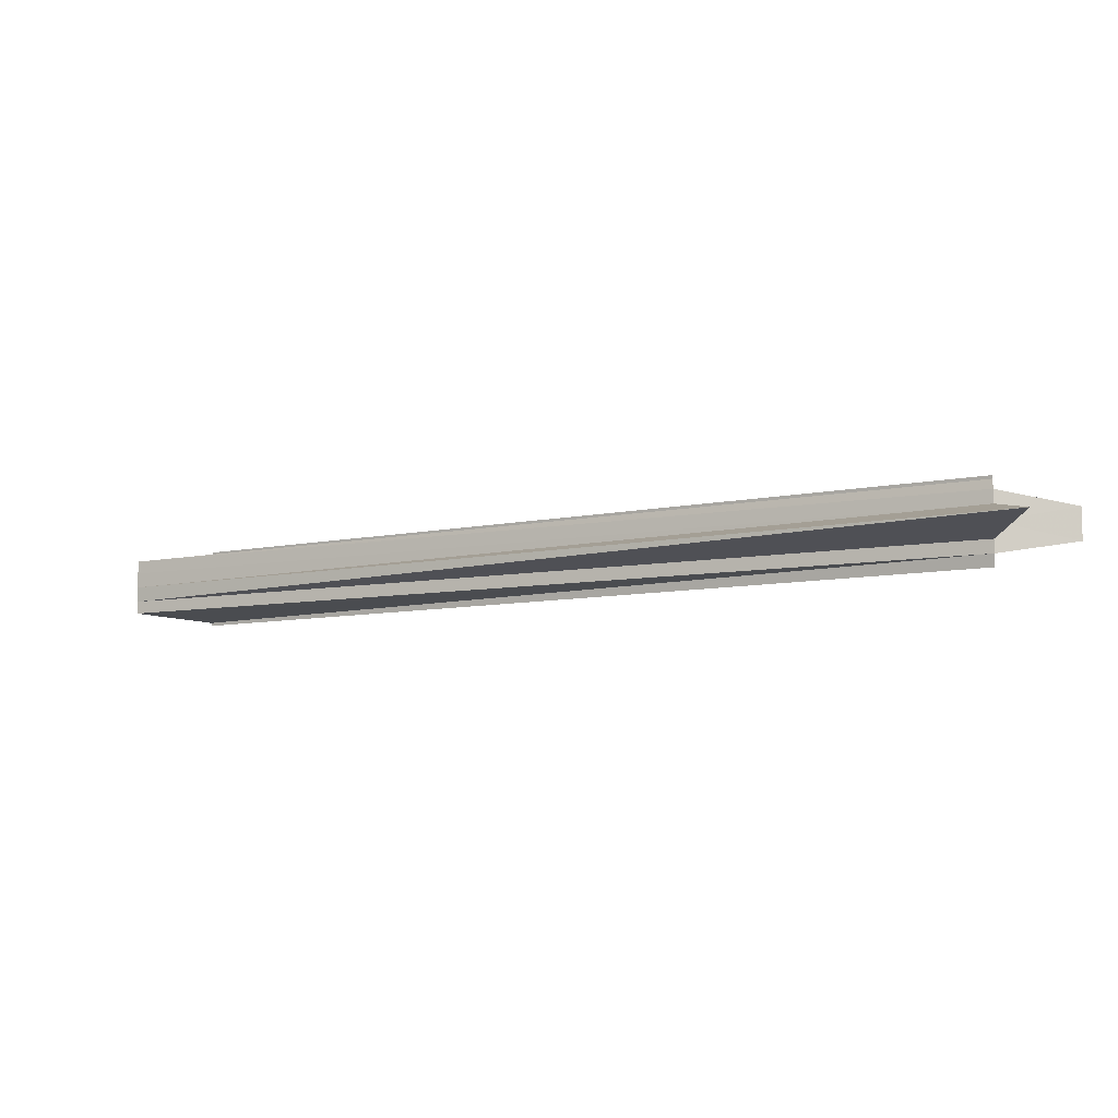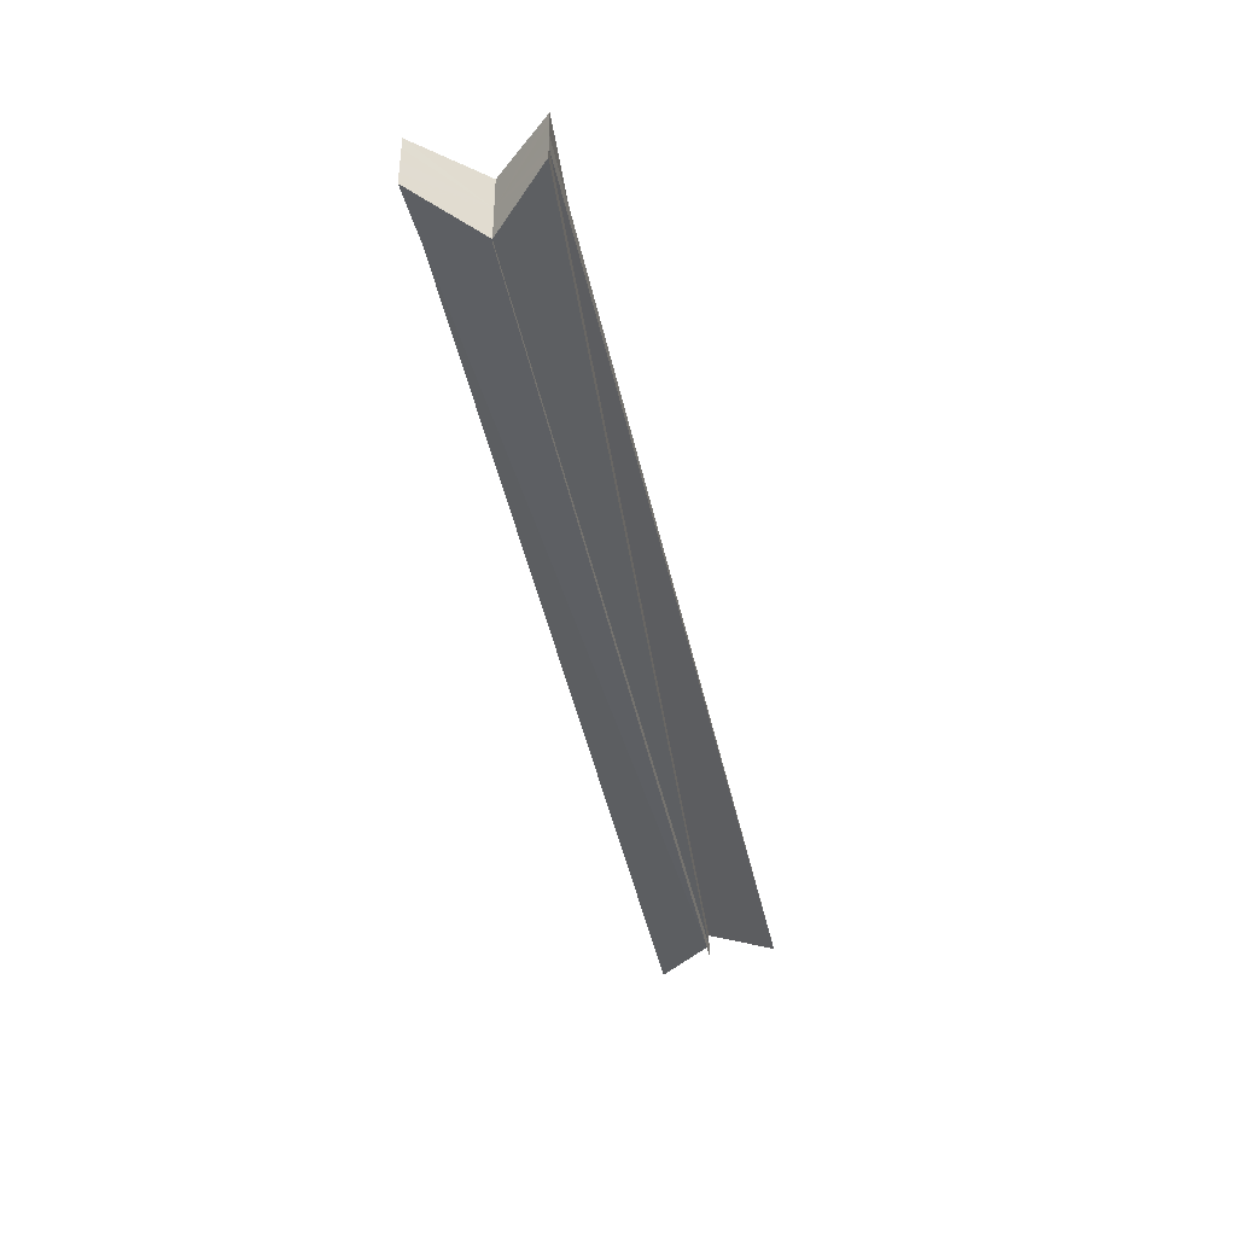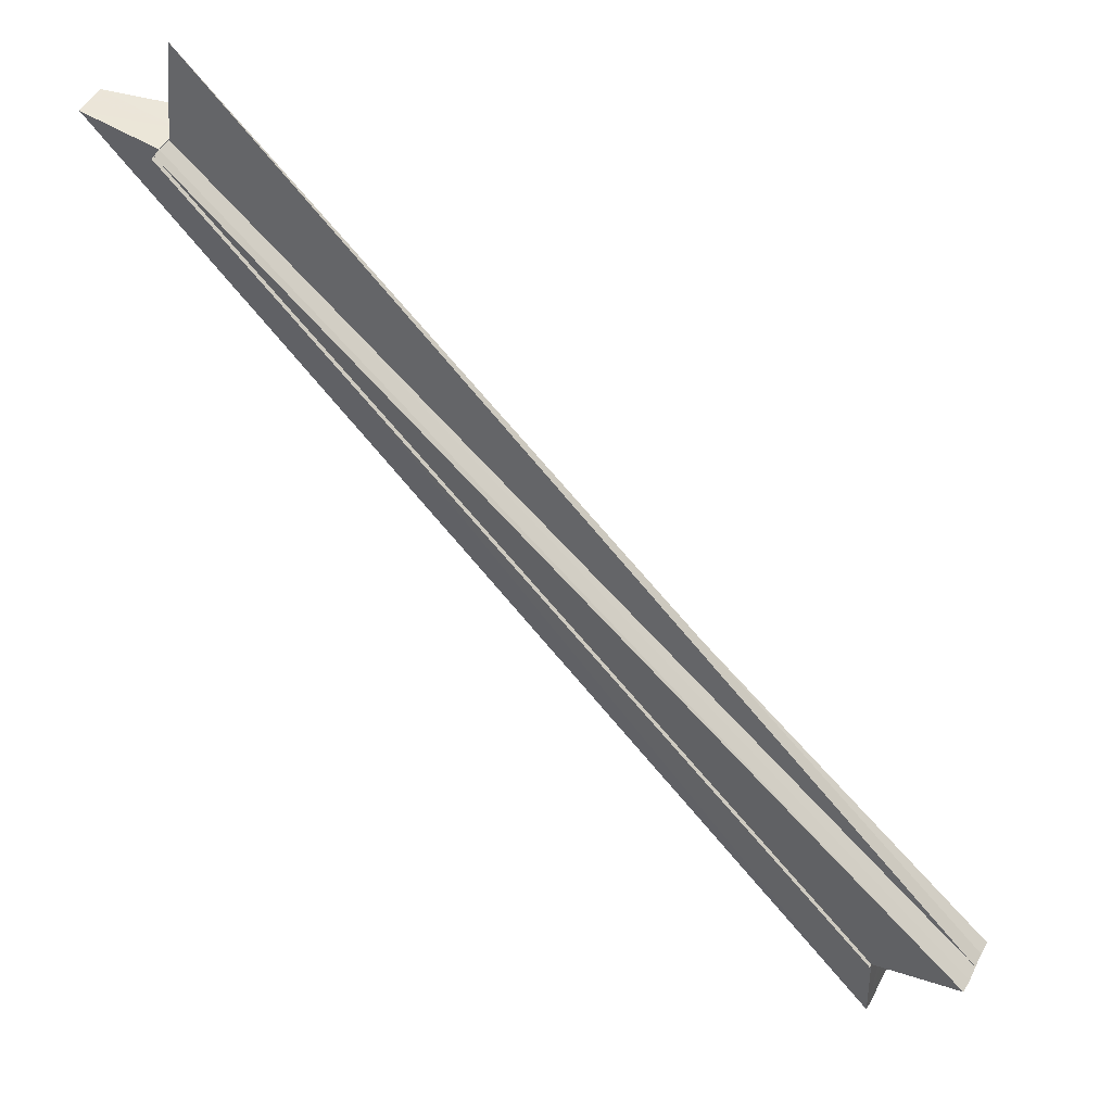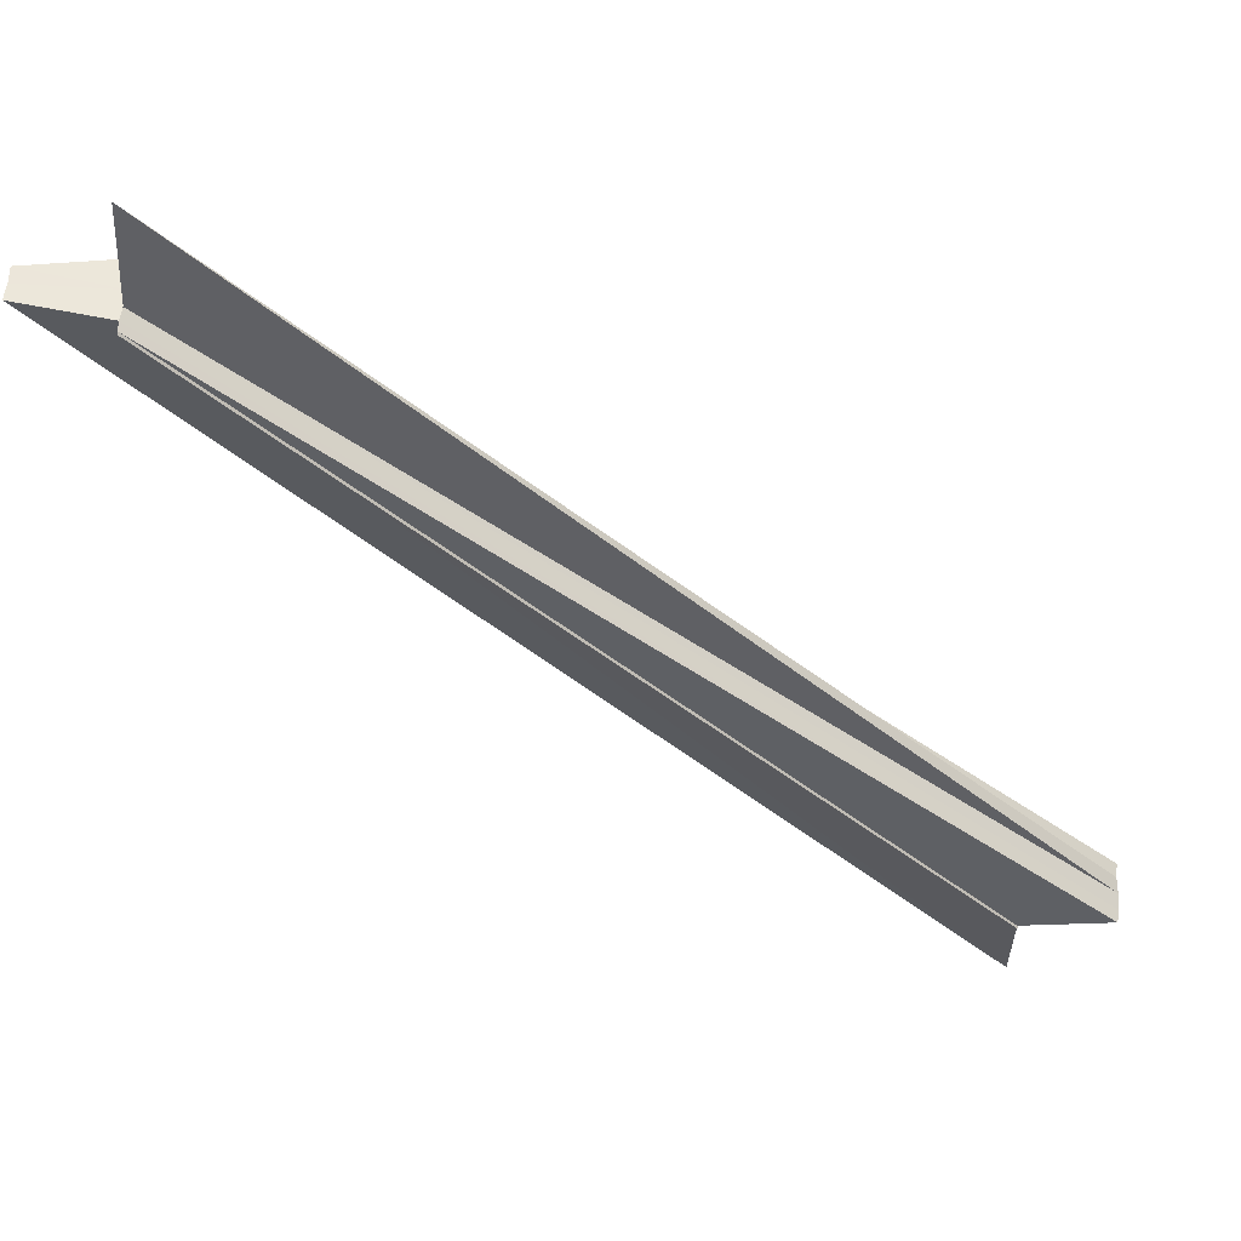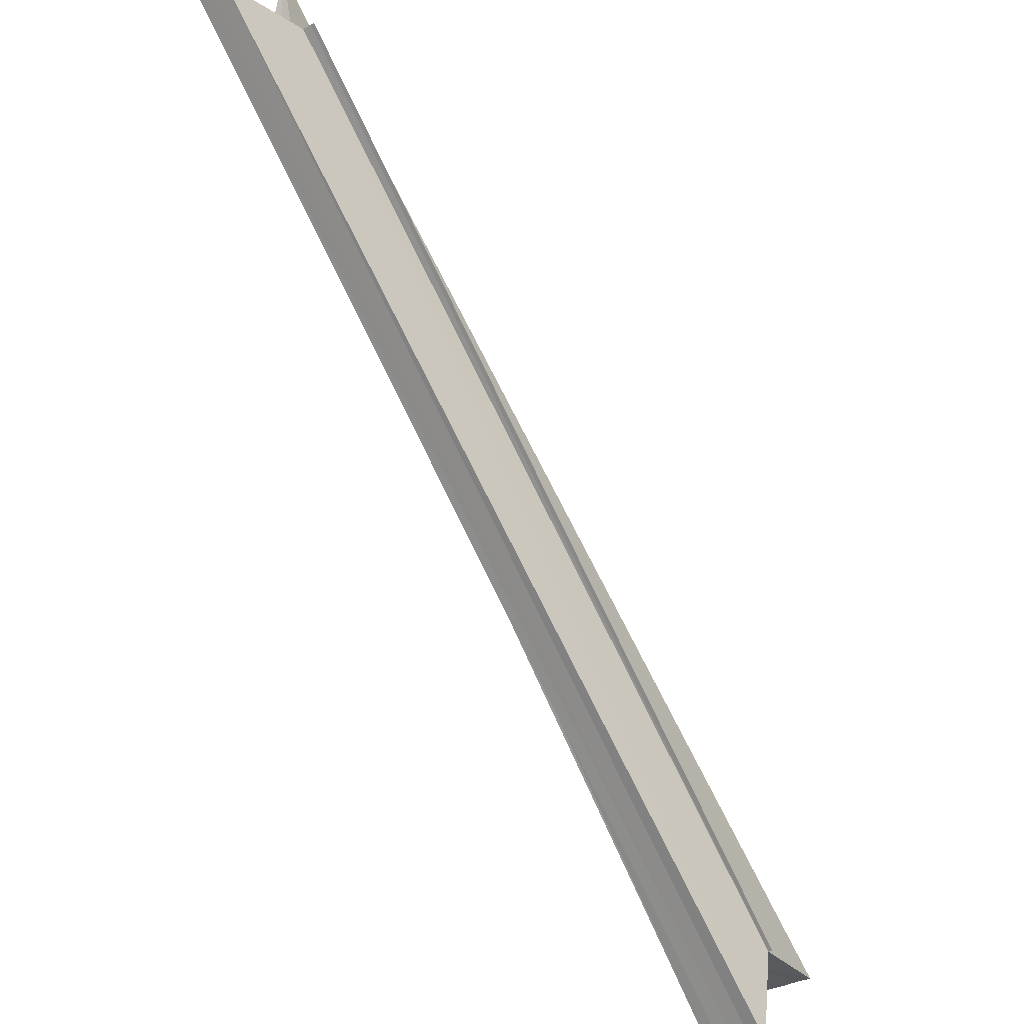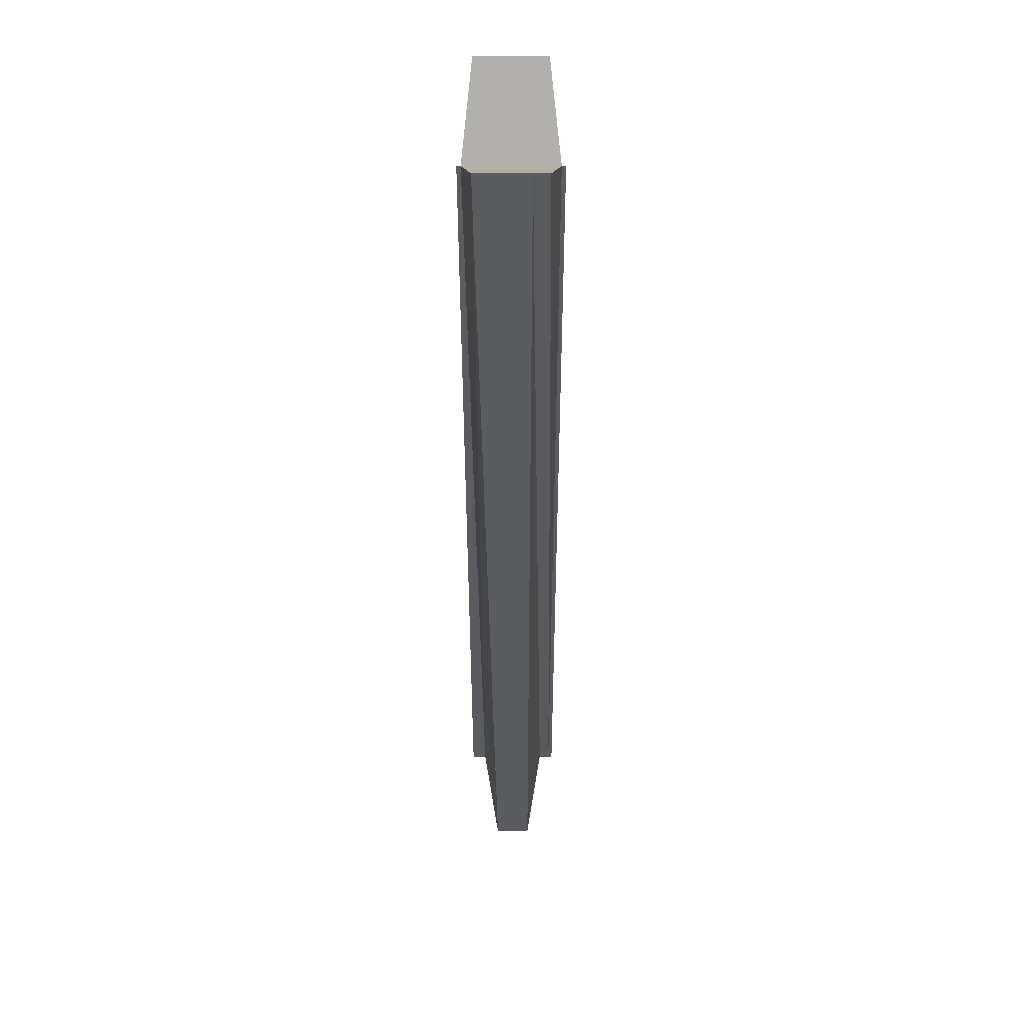
<metadata>
{"format":"obj","ext":"obj","renderer":"f3d","projection":"perspective","resolution":1024,"background":"white","views":[{"elev":-7.4,"azim":169.1,"up":"+Z"},{"elev":-43.9,"azim":56.8,"up":"+Z"},{"elev":46.9,"azim":26.7,"up":"+Y"},{"elev":52.7,"azim":4.5,"up":"+Y"},{"elev":-31.3,"azim":-51.2,"up":"+Y"},{"elev":-78.9,"azim":90.1,"up":"+Y"}]}
</metadata>
<code>
o 22198
v 2220 1867 14.01
v 2220 1867 14.01
v 2220 1867 14.01
v 2220 1867 14.01
v 2220 1867 14.01
v 2220 1867 14.01
v 2220 1867 14.01
v 2220 1867 14.01
v 2220 1867 14.01
v 2220 1867 14.01
v 2220 1867 14.01
v 2220 1867 14.01
v 2220 1867 14.01
v 2220 1867 14.01
v 2220 1867 14.01
v 2220 1867 14.02
v 2220 1867 14.01
v 2220 1867 14.02
v 2220 1867 14.02
v 2220 1867 14.02
v 2220 1867 14.01
v 2220 1867 14.02
v 2220 1867 14.01
v 2220 1867 14.02
v 2220 1867 14.02
v 2220 1867 14.02
v 2220 1867 14.02
v 2220 1867 14.02
v 2220 1867 14.02
v 2220 1867 14.02
v 2220 1867 14.02
v 2220 1867 14.02
v 2220 1867 14.02
v 2220 1867 14.02
v 2220 1867 14.02
v 2220 1867 14.02
v 2220 1867 14.02
v 2220 1867 14.02
v 2220 1867 14.01
v 2220 1867 14.02
v 2220 1867 14.01
v 2220 1867 14.01
v 2220 1867 14.02
v 2220 1867 14.01
v 2220 1867 14.02
v 2220 1867 14.02
v 2220 1867 14.02
v 2220 1867 14.02
v 2220 1867 14.02
v 2220 1867 14.02
v 2220 1867 14.02
v 2220 1867 14.02
v 2220 1867 14.02
v 2220 1867 14.02
v 2220 1867 14.02
v 2220 1867 14.02
v 2220 1867 14.02
v 2220 1867 14.02
v 2220 1867 14.02
v 2220 1867 14.02
v 2220 1867 14.02
v 2220 1867 14.02
v 2220 1867 14.02
v 2220 1867 14.02
v 2220 1867 14.02
v 2220 1867 14.02
v 2220 1867 14.02
v 2220 1867 14.02
v 2220 1867 14.02
v 2220 1867 14.02
v 2220 1867 14.02
v 2220 1867 14.02
v 2220 1867 14.02
v 2220 1867 14.02
v 2220 1867 14.02
v 2220 1867 14.02
v 2220 1867 14.01
v 2220 1867 14.01
v 2220 1867 14.02
v 2220 1867 14.02
v 2220 1867 14.02
v 2220 1867 14.02
v 2220 1867 14.02
v 2220 1867 14.02
v 2220 1867 14.02
v 2220 1867 14.02
v 2220 1867 14.02
f 1 2 3
f 3 4 5
f 6 7 5
f 6 8 9
f 9 10 11
f 12 13 5
f 14 13 15
f 16 13 17
f 16 18 19
f 20 17 21
f 22 23 20
f 24 22 25
f 26 24 27
f 28 29 27
f 30 26 28
f 31 30 32
f 33 34 32
f 35 36 33
f 37 38 35
f 39 40 37
f 41 42 39
f 42 43 44
f 43 45 46
f 45 47 48
f 47 49 50
f 49 18 51
f 52 18 53
f 54 55 53
f 56 57 53
f 58 59 56
f 54 60 61
f 61 62 63
f 64 65 51
f 64 66 65
f 64 67 66
f 64 21 67
f 64 68 69
f 64 69 70
f 71 72 73
f 73 74 75
f 76 77 78
f 76 79 80
f 81 82 77
f 81 83 79
f 81 84 82
f 81 85 83
f 81 86 84
f 81 19 86
f 81 87 85
f 81 17 87

</code>
